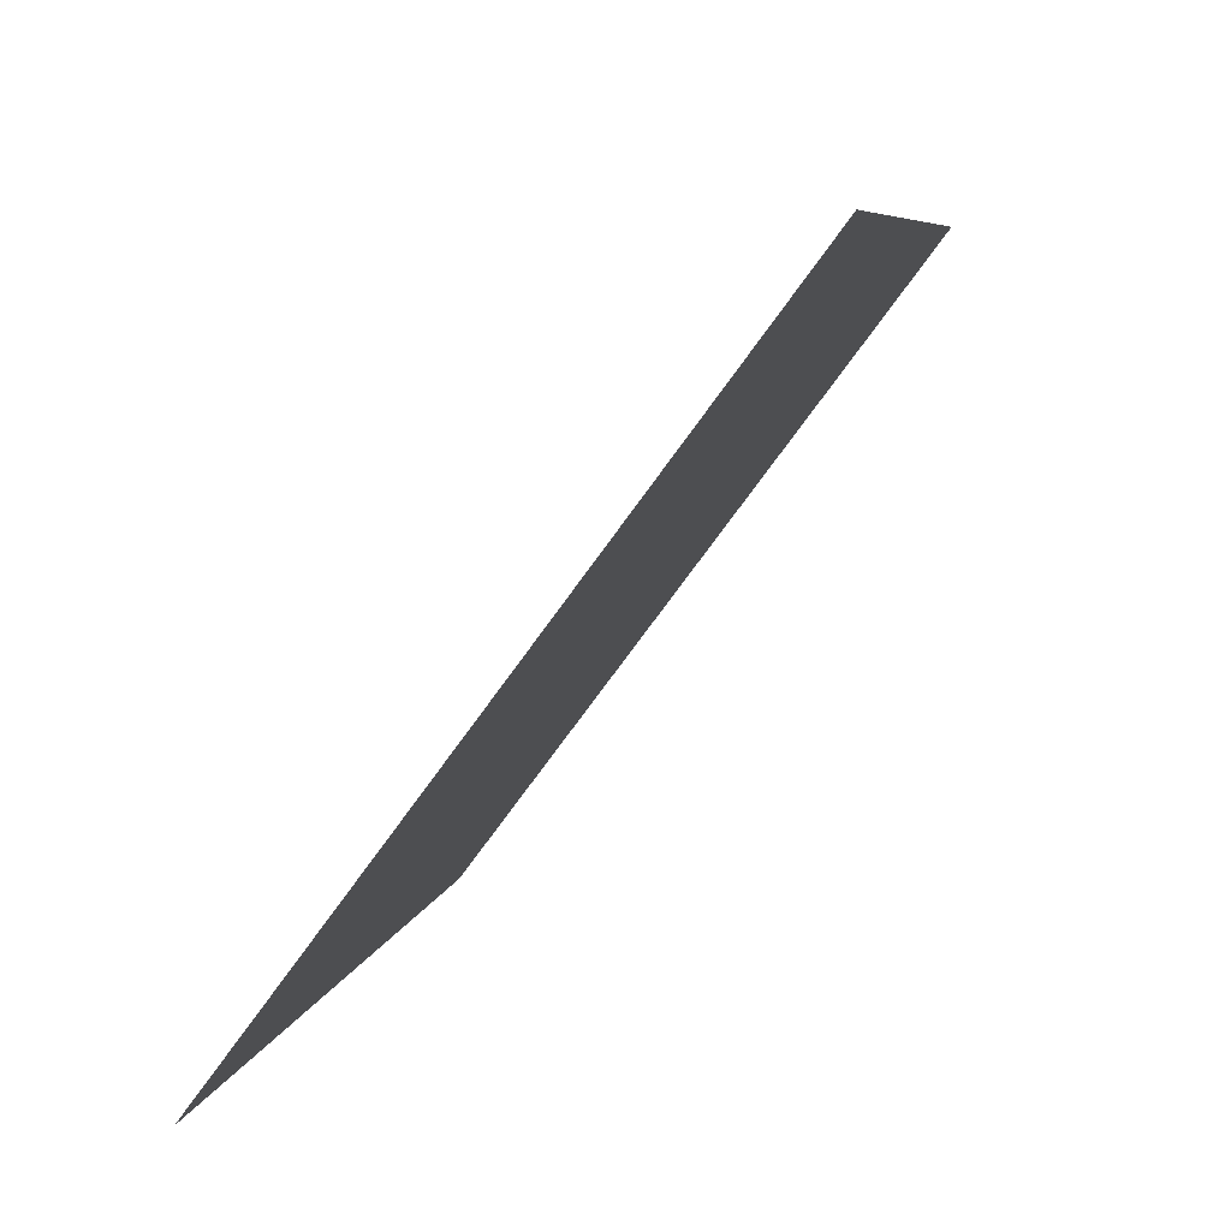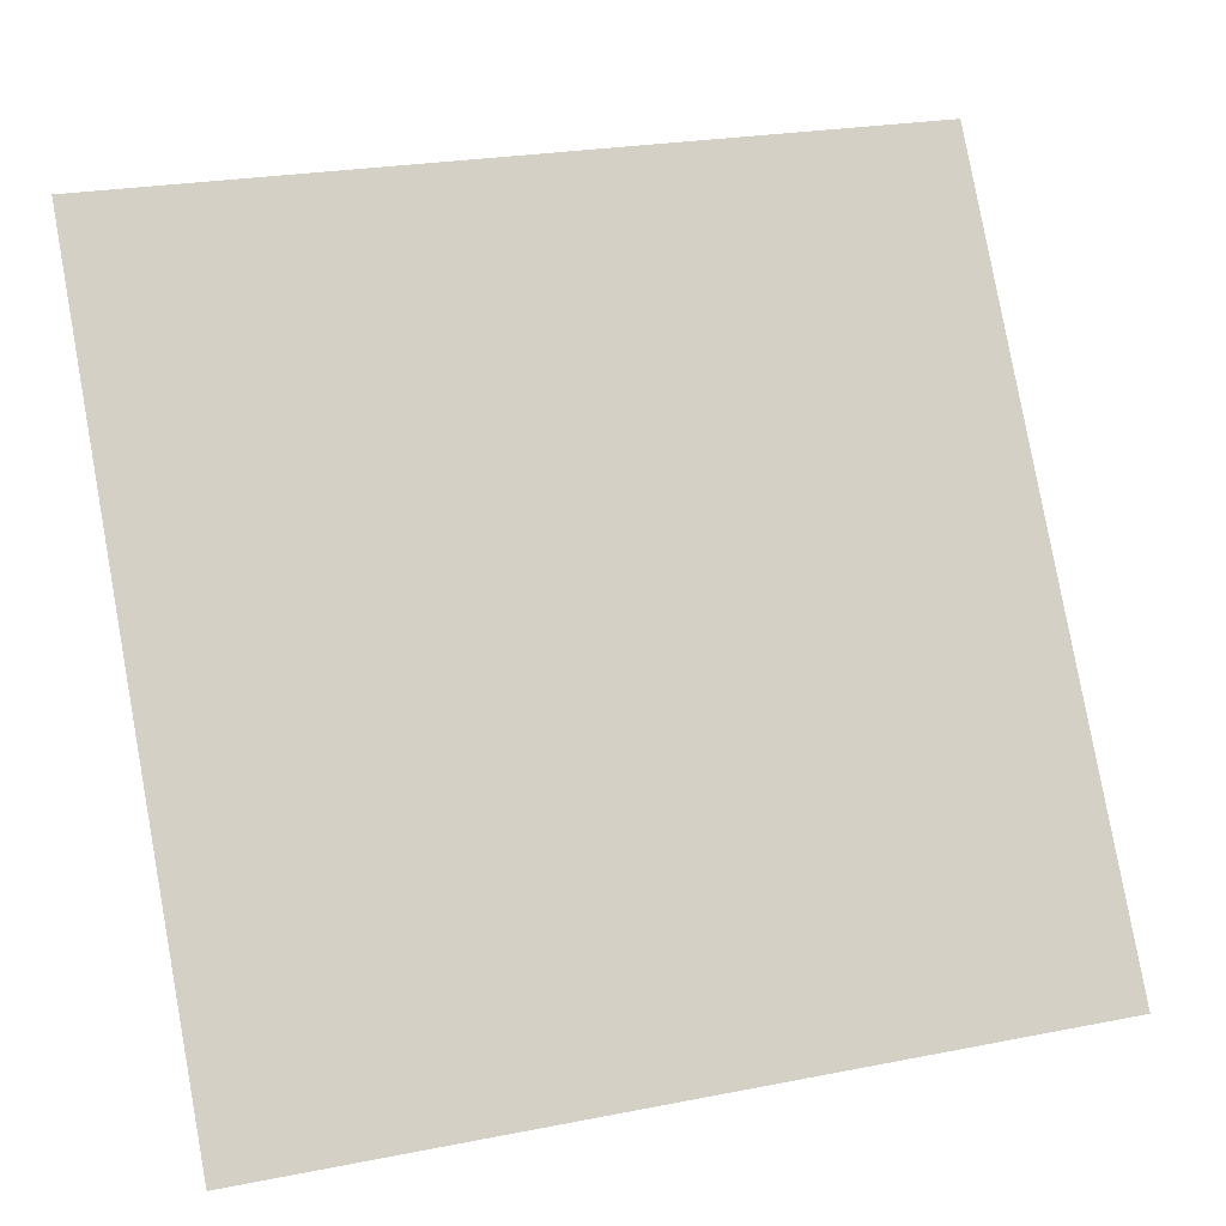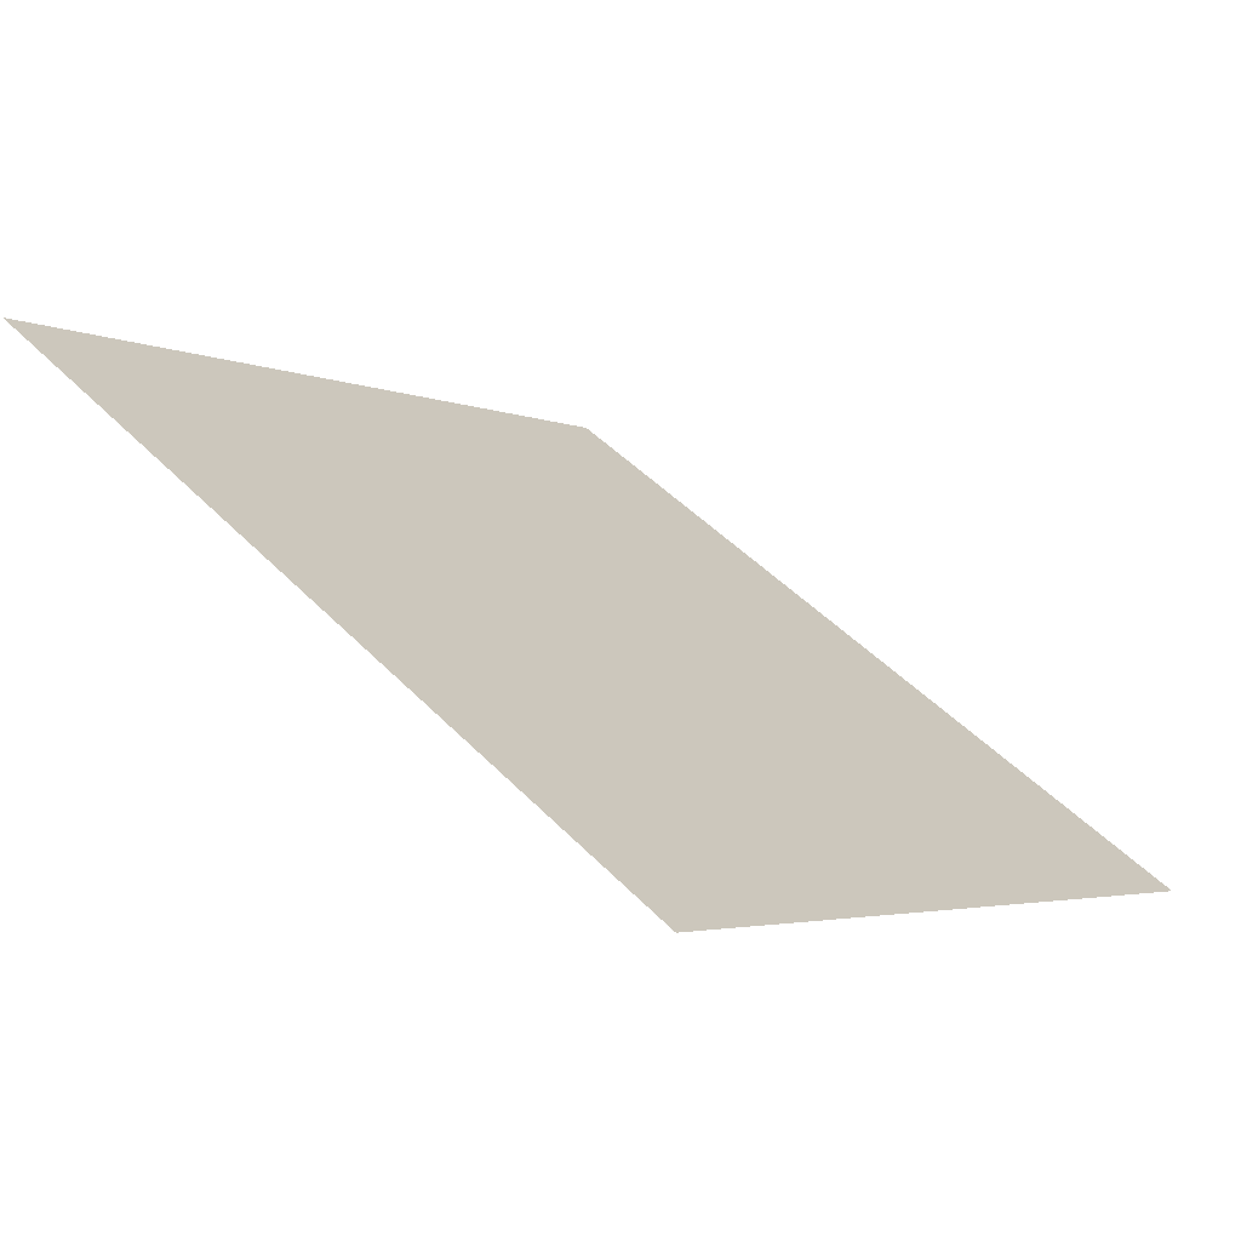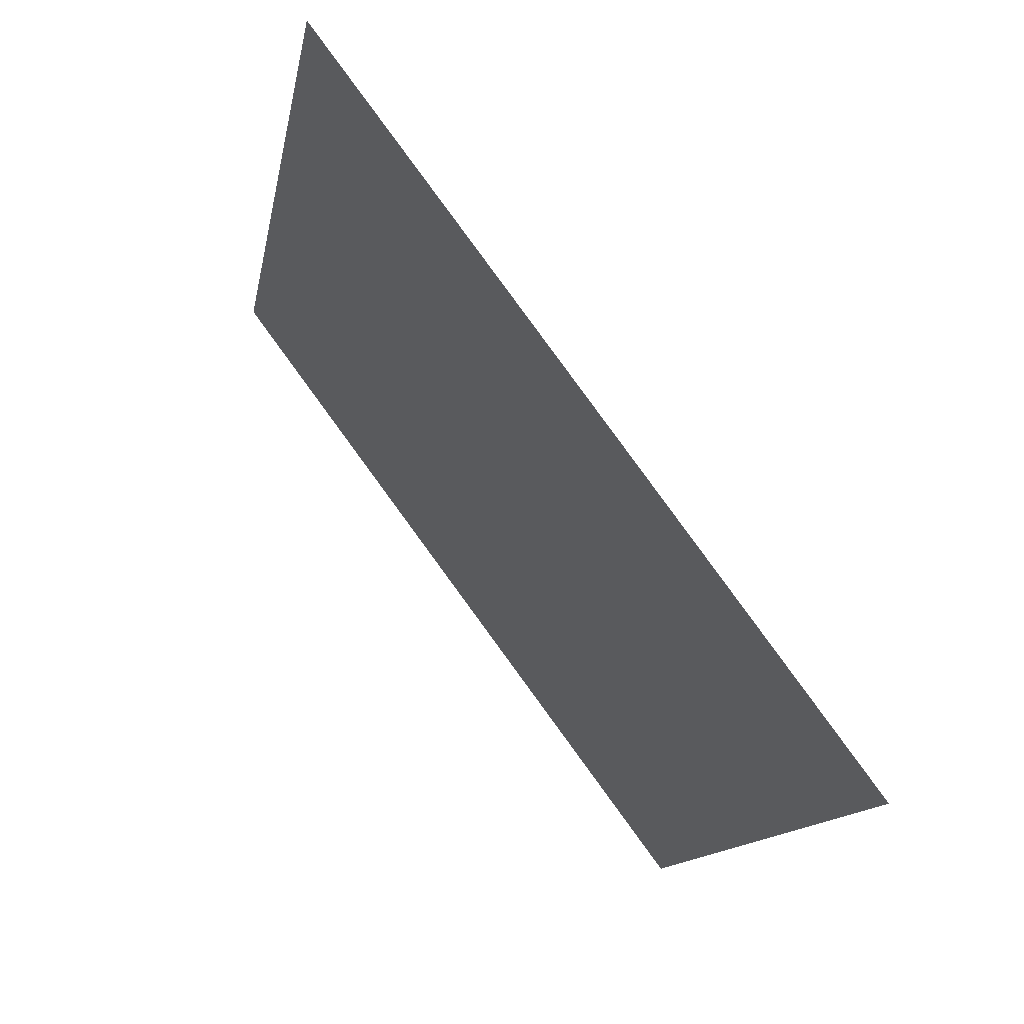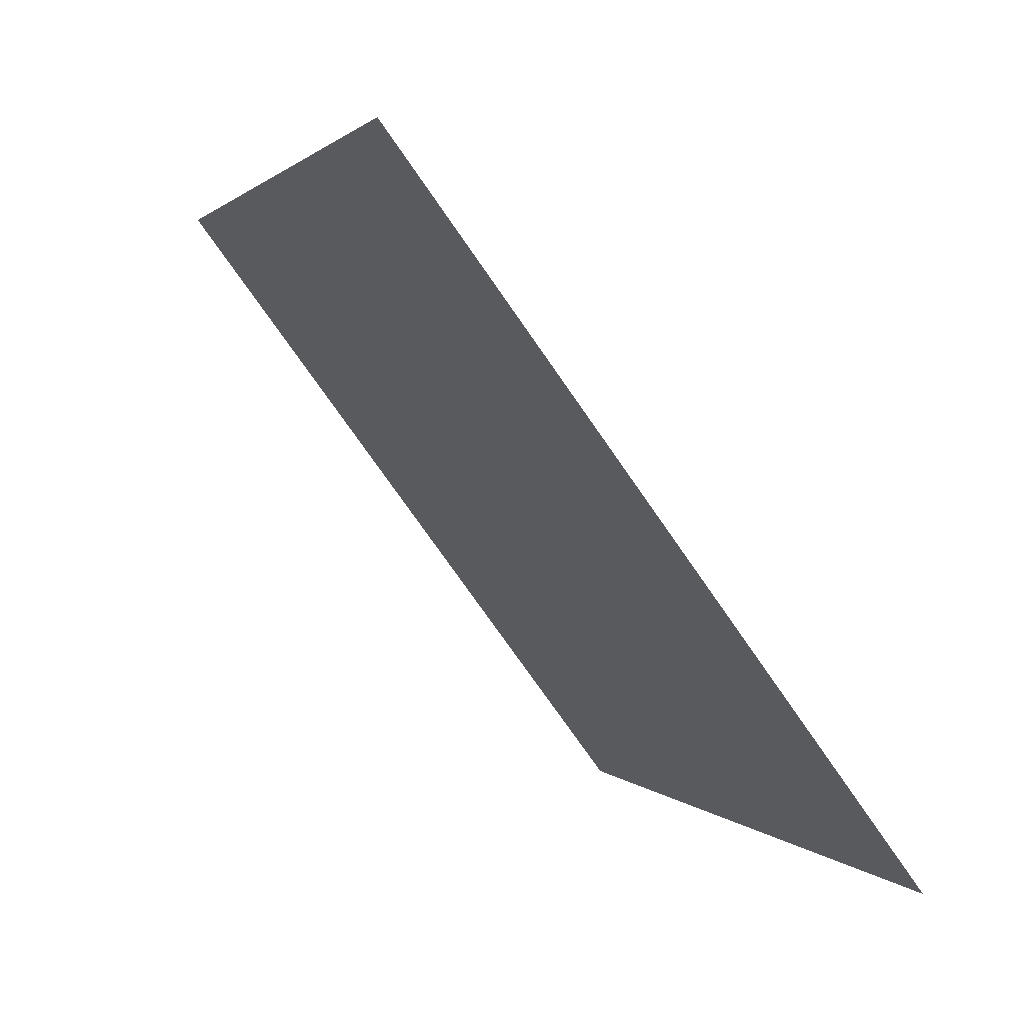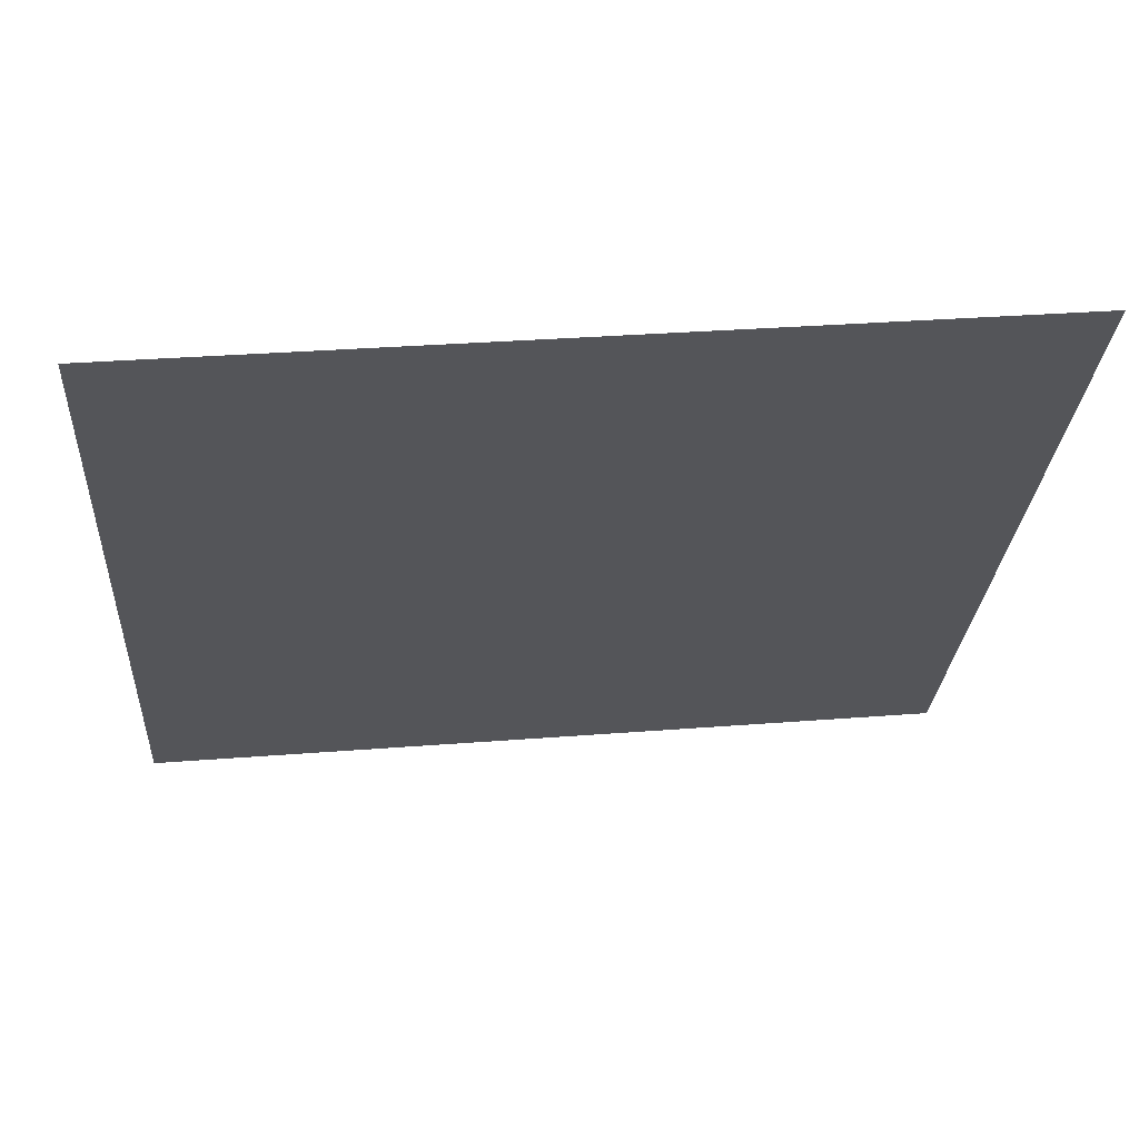
<metadata>
{"format":"obj","ext":"obj","renderer":"f3d","projection":"perspective","resolution":1024,"background":"white","views":[{"elev":6.8,"azim":100.0,"up":"+Z"},{"elev":26.3,"azim":-19.2,"up":"+Z"},{"elev":-5.2,"azim":125.5,"up":"+Y"},{"elev":-12.2,"azim":-100.9,"up":"+Z"},{"elev":1.9,"azim":-109.3,"up":"+Z"},{"elev":27.6,"azim":172.4,"up":"+Z"}]}
</metadata>
<code>
v 0.2129 0.8752 0.6313
v 0.2064 0.8754 0.6314
v 0.2065 0.8793 0.6367
v 0.213 0.8791 0.6366
f 4 3 2 1

</code>
